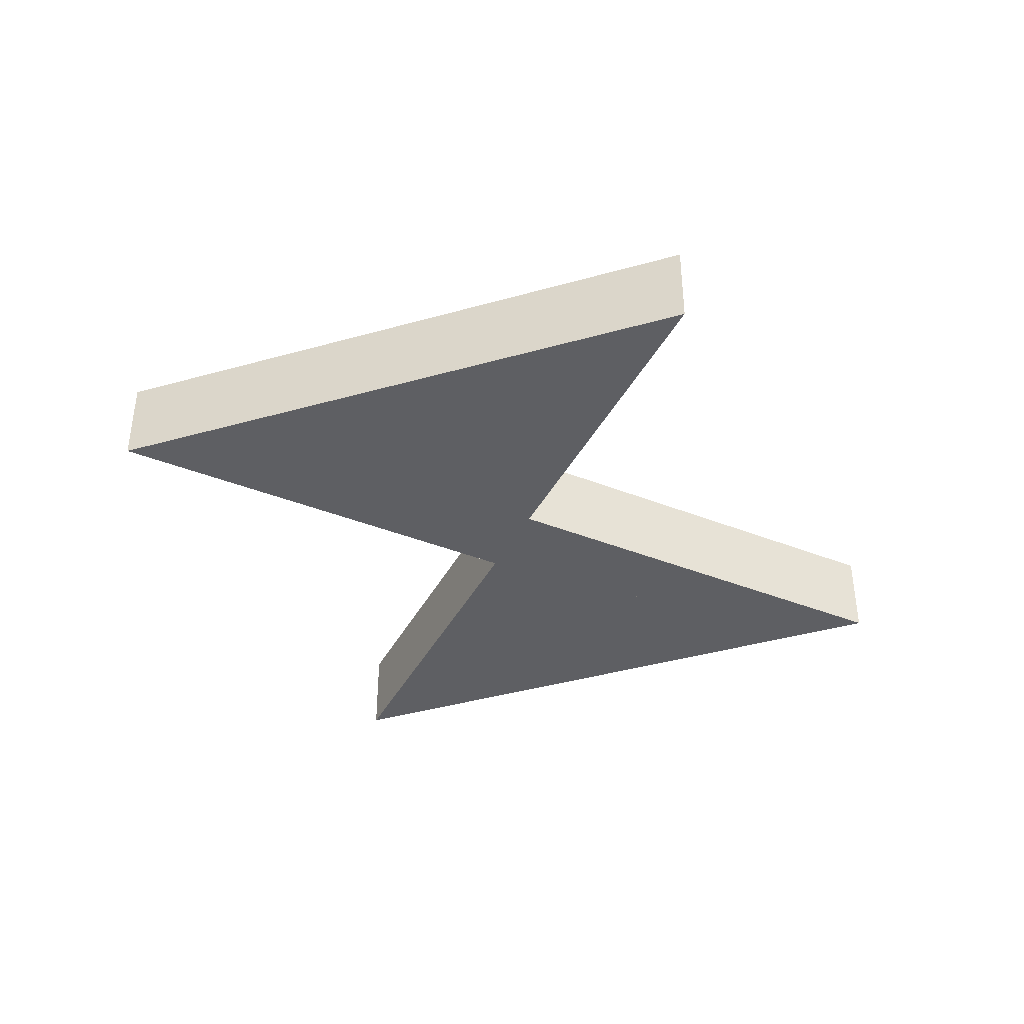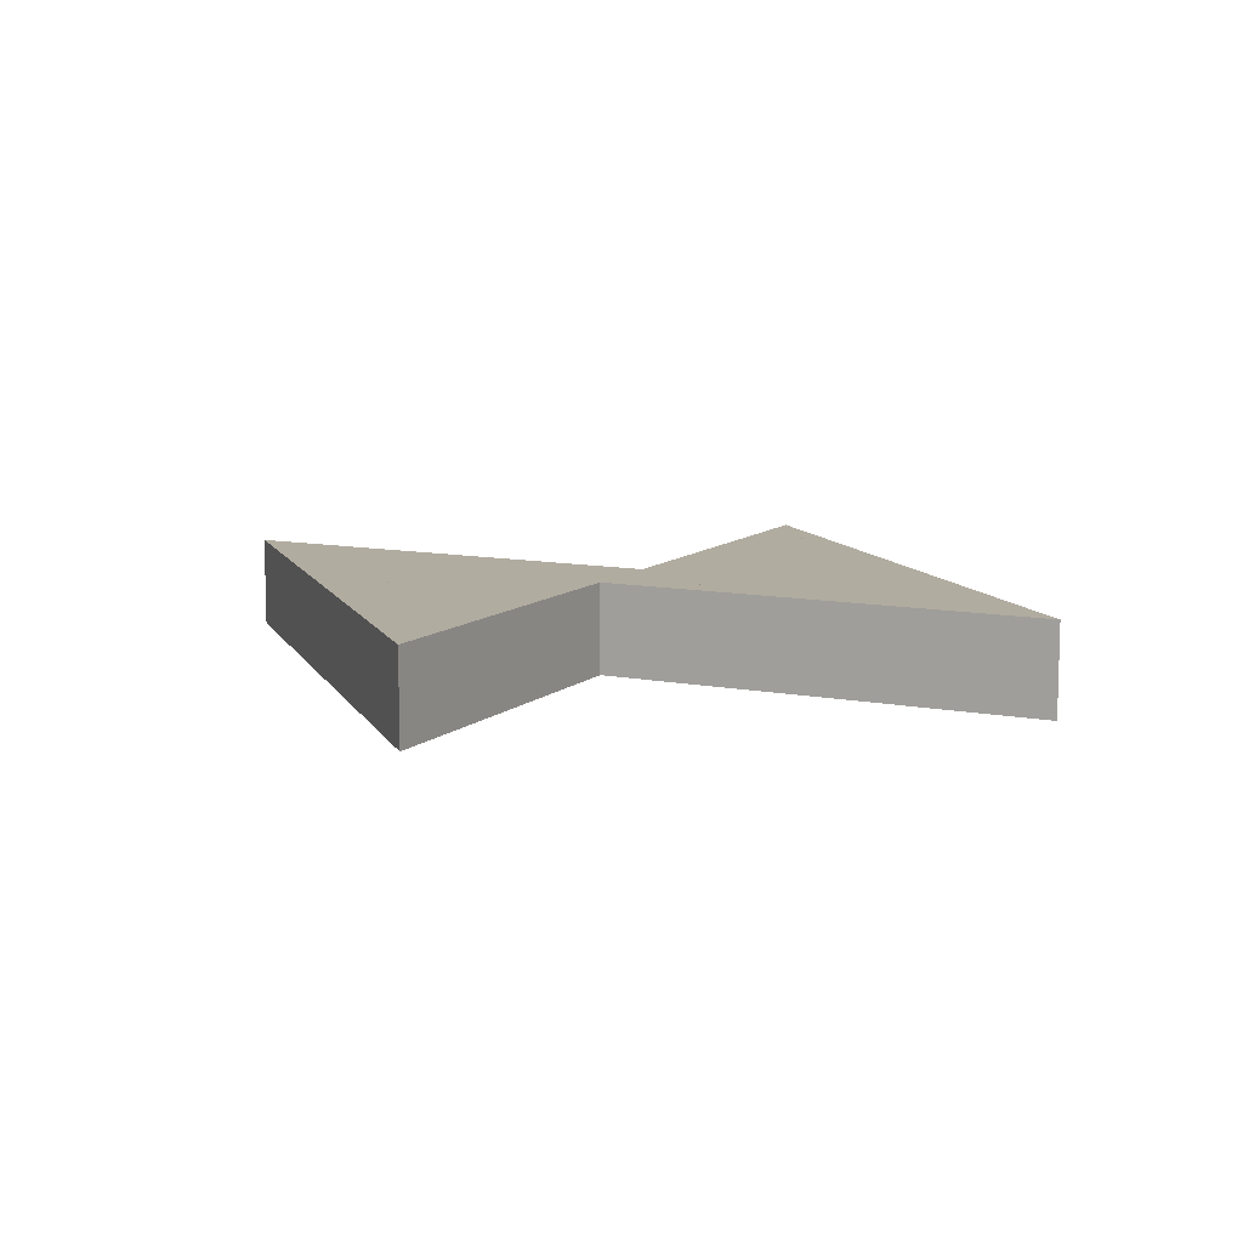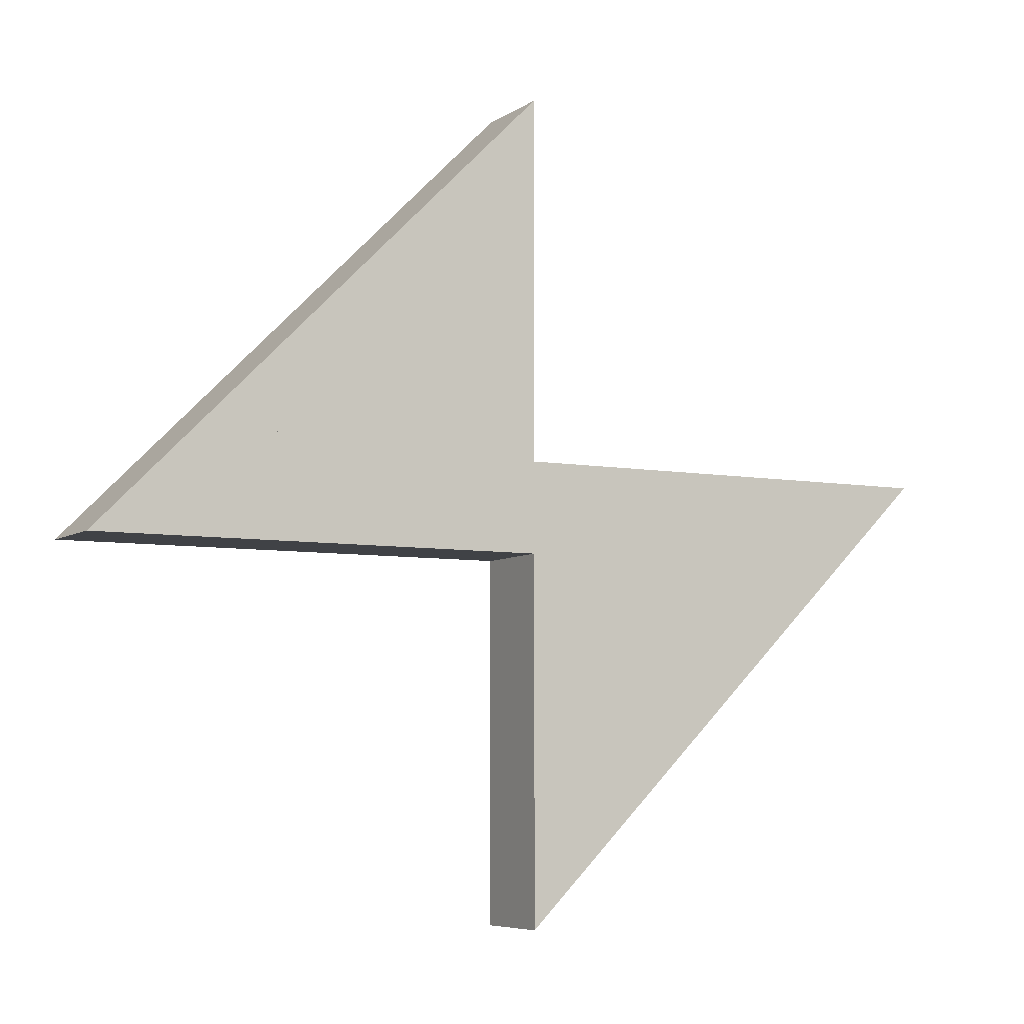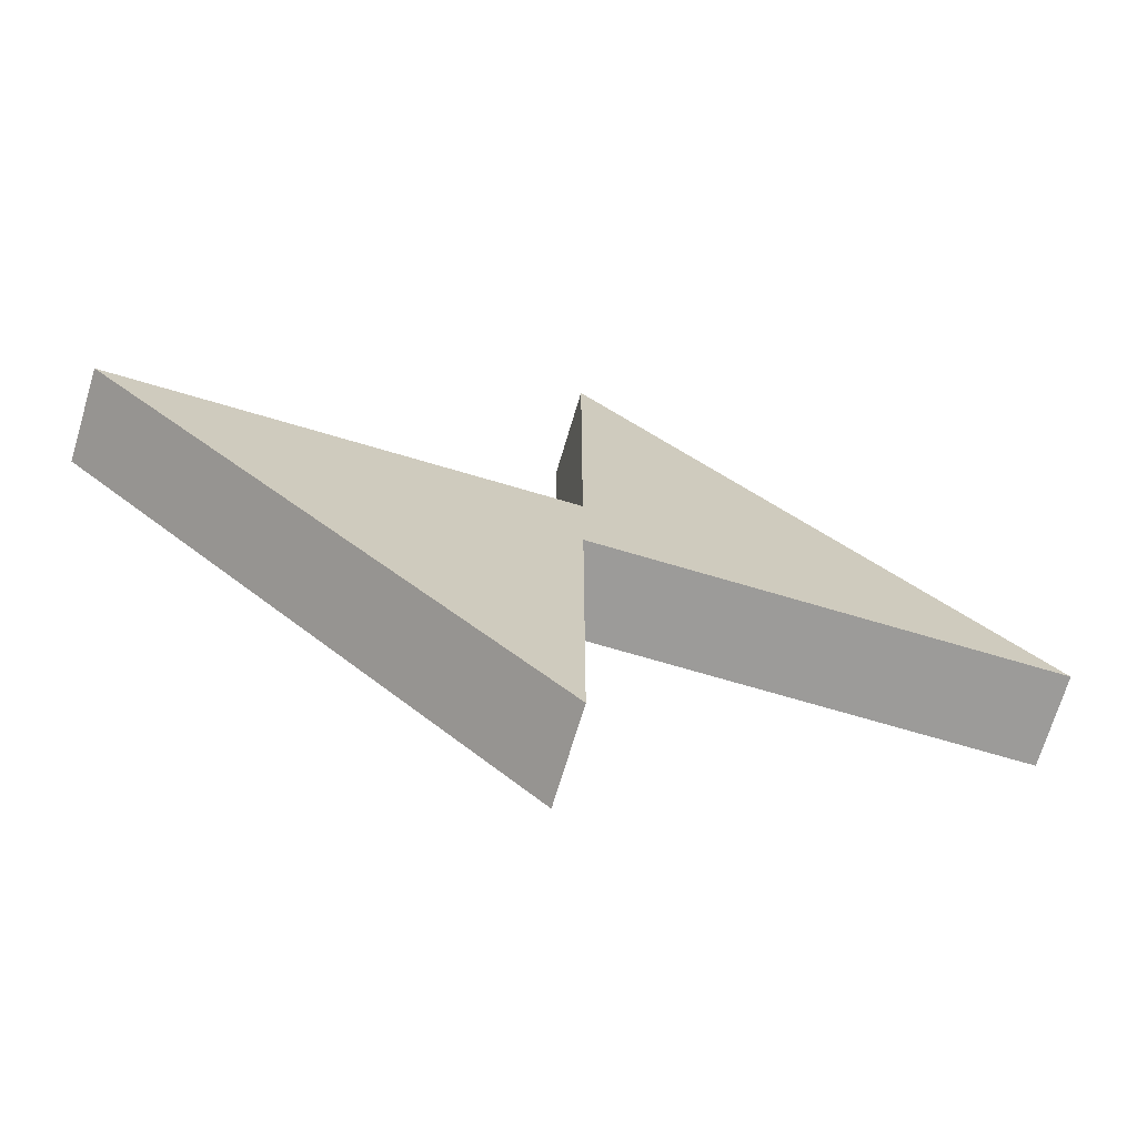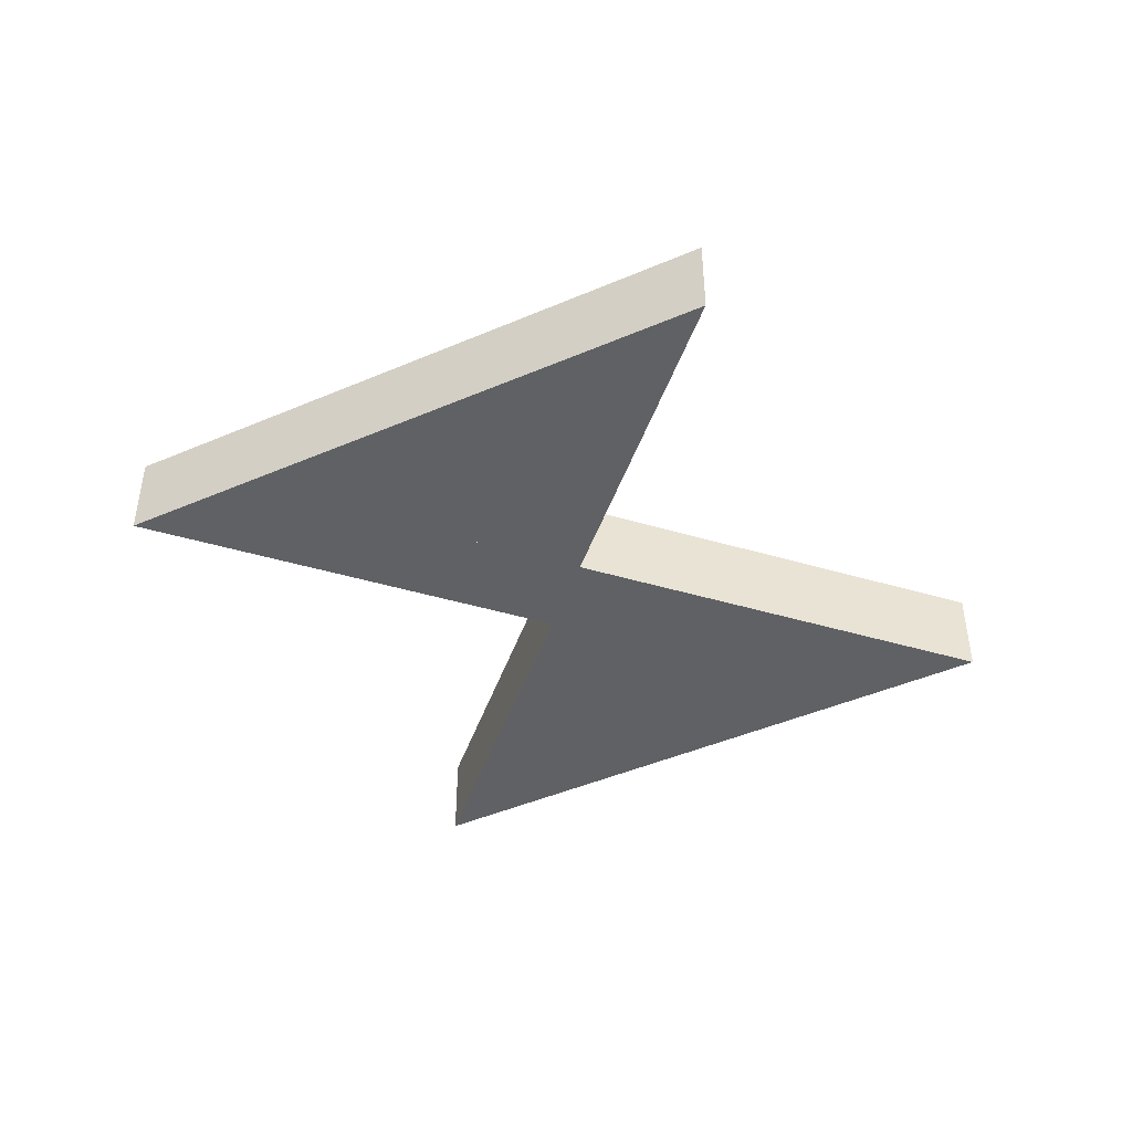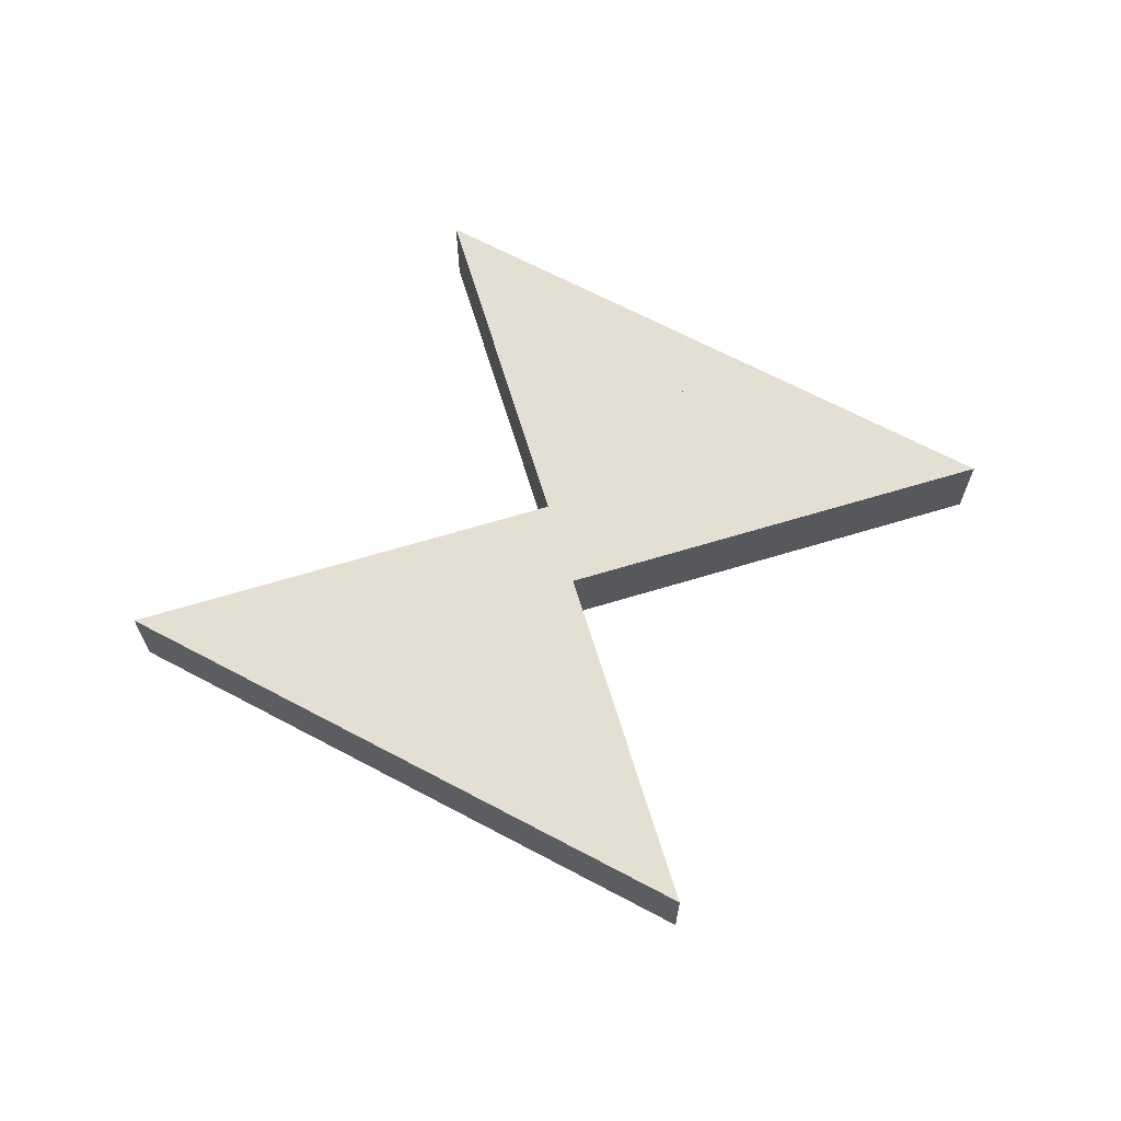
<metadata>
{"format":"obj","ext":"obj","renderer":"f3d","projection":"perspective","resolution":1024,"background":"white","views":[{"elev":-40.6,"azim":-25.9,"up":"+Z"},{"elev":10.1,"azim":26.9,"up":"+Z"},{"elev":-6.4,"azim":151.4,"up":"+Y"},{"elev":-69.8,"azim":-16.6,"up":"+Y"},{"elev":-45.5,"azim":-18.7,"up":"+Z"},{"elev":66.5,"azim":-16.9,"up":"+Z"}]}
</metadata>
<code>
v 4 1 -0.5
v 4 2 -0.5
v 4 1 0.5
v 4 2 0.5
v 5 1 -0.5
v 5 1 0.5
v 3 2 -0.5
v 3 3 -0.5
v 3 2 0.5
v 3 3 0.5
v 2 3 -0.5
v 2 4 -0.5
v 2 3 0.5
v 2 4 0.5
v 1 4 -0.5
v 1 5 -0.5
v 1 4 0.5
v 1 5 0.5
v 0 5 -0.5
v 0 6 -0.5
v 0 5 0.5
v 0 6 0.5
v 0 -2 -0.5
v 0 -3 -0.5
v 0 -2 0.5
v 0 -3 0.5
v -1 -2 0.5
v -1 -2 -0.5
v -1 -1 -0.5
v -1 -1 0.5
v -2 -1 0.5
v -2 -1 -0.5
v -2 0 -0.5
v -2 0 0.5
v -3 0 0.5
v -3 0 -0.5
v -3 1 -0.5
v -3 1 0.5
v -4 1 0.5
v -4 1 -0.5
v -4 2 -0.5
v -4 2 0.5
v -5 2 0.5
v -5 2 -0.5
v 1 1 0.5
v 1 1 -0.5
v 0 1 0.5
v 0 1 -0.5
v 2 1 0.5
v 2 1 -0.5
v 3 1 0.5
v 3 1 -0.5
v -1 2 -0.5
v -1 2 0.5
v 0 2 -0.5
v 0 2 0.5
v -1 1 0.5
v -1 1 -0.5
v -2 1 -0.5
v -2 1 0.5
f 3 2 1
f 2 3 4
f 2 5 1
f 2 6 5
f 6 2 4
f 4 3 6
f 3 5 6
f 5 3 1
f 9 8 7
f 8 9 10
f 8 2 7
f 8 4 2
f 4 8 10
f 10 9 4
f 9 2 4
f 2 9 7
f 13 12 11
f 12 13 14
f 12 8 11
f 12 10 8
f 10 12 14
f 14 13 10
f 13 8 10
f 8 13 11
f 17 16 15
f 16 17 18
f 16 12 15
f 16 14 12
f 14 16 18
f 18 17 14
f 17 12 14
f 12 17 15
f 21 20 19
f 20 21 22
f 20 16 19
f 20 18 16
f 18 20 22
f 22 21 18
f 21 16 18
f 16 21 19
f 25 24 23
f 24 25 26
f 27 26 25
f 26 28 24
f 28 26 27
f 28 23 24
f 28 25 23
f 25 28 27
f 30 28 29
f 28 30 27
f 31 27 30
f 27 32 28
f 32 27 31
f 32 29 28
f 32 30 29
f 30 32 31
f 34 32 33
f 32 34 31
f 35 31 34
f 31 36 32
f 36 31 35
f 36 33 32
f 36 34 33
f 34 36 35
f 38 36 37
f 36 38 35
f 39 35 38
f 35 40 36
f 40 35 39
f 40 37 36
f 40 38 37
f 38 40 39
f 42 40 41
f 40 42 39
f 43 39 42
f 39 44 40
f 44 39 43
f 44 41 40
f 44 42 41
f 42 44 43
f 47 46 45
f 46 47 48
f 47 19 48
f 19 47 21
f 19 46 48
f 46 19 16
f 18 47 45
f 47 18 21
f 18 46 16
f 46 18 45
f 19 18 16
f 18 19 21
f 45 50 49
f 50 45 46
f 45 15 46
f 15 45 17
f 15 50 46
f 50 15 12
f 14 45 49
f 45 14 17
f 14 50 12
f 50 14 49
f 15 14 12
f 14 15 17
f 49 52 51
f 52 49 50
f 49 11 50
f 11 49 13
f 11 52 50
f 52 11 8
f 10 49 51
f 49 10 13
f 10 52 8
f 52 10 51
f 11 10 8
f 10 11 13
f 51 1 3
f 1 51 52
f 51 7 52
f 7 51 9
f 7 1 52
f 1 7 2
f 4 51 3
f 51 4 9
f 4 1 2
f 1 4 3
f 7 4 2
f 4 7 9
f 27 23 25
f 23 27 28
f 27 53 28
f 53 27 54
f 53 23 28
f 23 53 55
f 56 27 25
f 27 56 54
f 56 23 55
f 23 56 25
f 53 56 55
f 56 53 54
f 39 58 57
f 58 39 40
f 39 41 40
f 41 39 42
f 41 58 40
f 58 41 53
f 54 39 57
f 39 54 42
f 54 58 53
f 58 54 57
f 41 54 53
f 54 41 42
f 31 29 30
f 29 31 32
f 31 59 32
f 59 31 60
f 59 29 32
f 29 59 58
f 57 31 30
f 31 57 60
f 57 29 58
f 29 57 30
f 59 57 58
f 57 59 60
f 35 33 34
f 33 35 36
f 35 37 36
f 37 35 38
f 37 33 36
f 33 37 59
f 60 35 34
f 35 60 38
f 60 33 59
f 33 60 34
f 37 60 59
f 60 37 38
f 39 58 57
f 58 39 40
f 39 41 40
f 41 39 42
f 41 58 40
f 58 41 53
f 54 39 57
f 39 54 42
f 54 58 53
f 58 54 57
f 41 54 53
f 54 41 42
f 35 33 34
f 33 35 36
f 35 37 36
f 37 35 38
f 37 33 36
f 33 37 59
f 60 35 34
f 35 60 38
f 60 33 59
f 33 60 34
f 37 60 59
f 60 37 38

</code>
